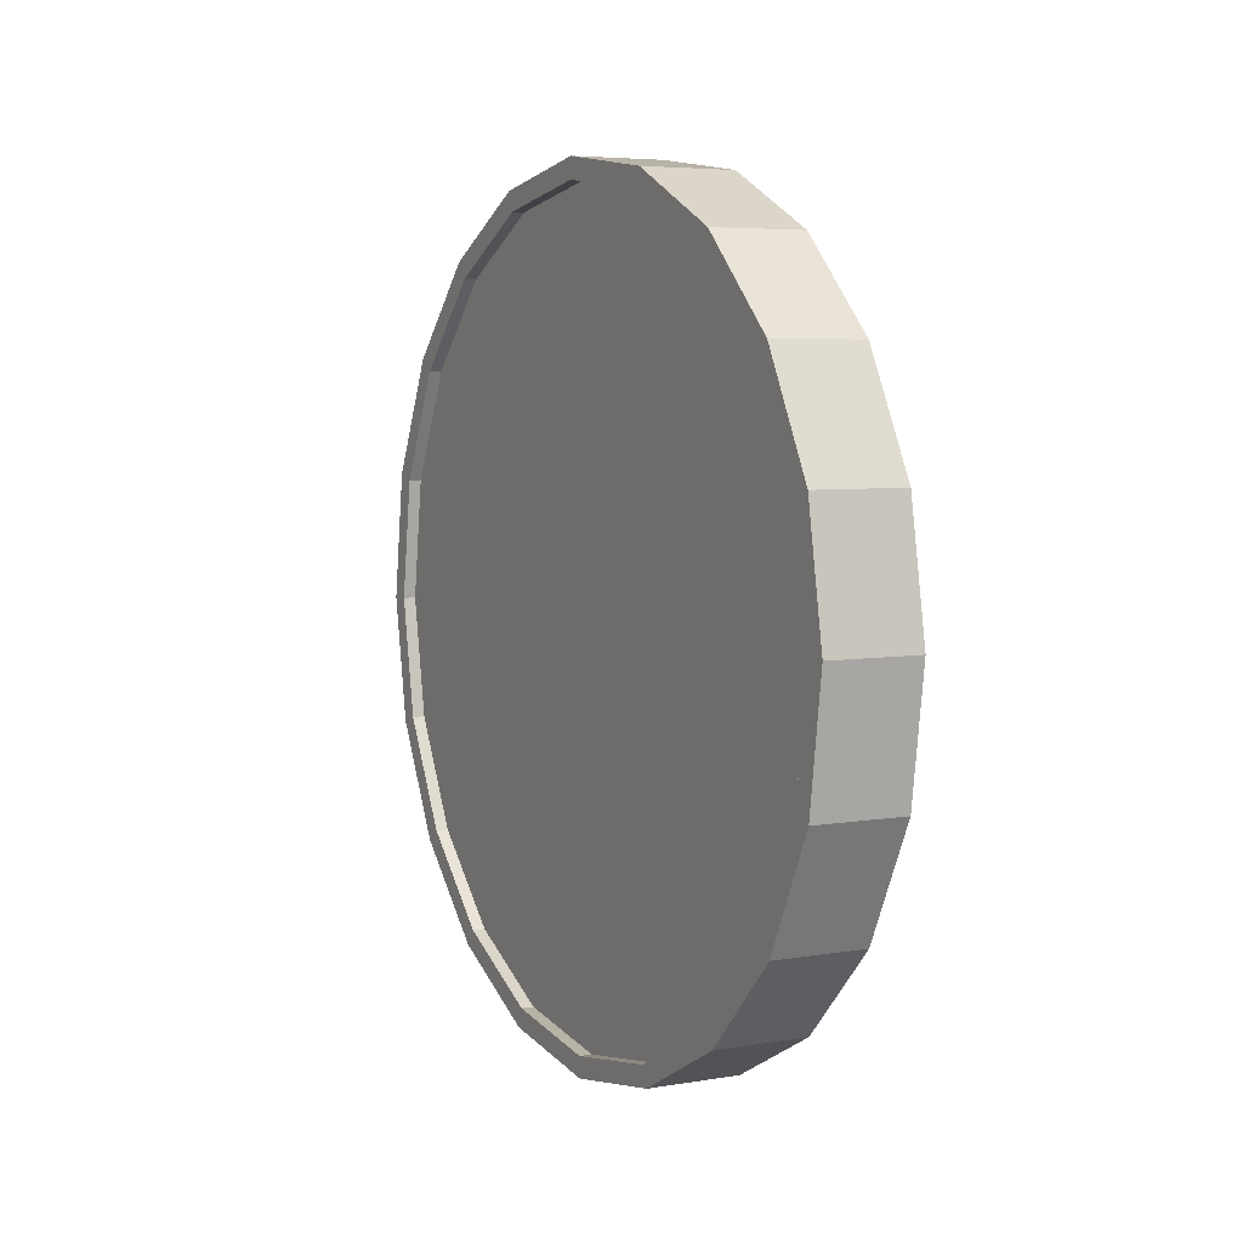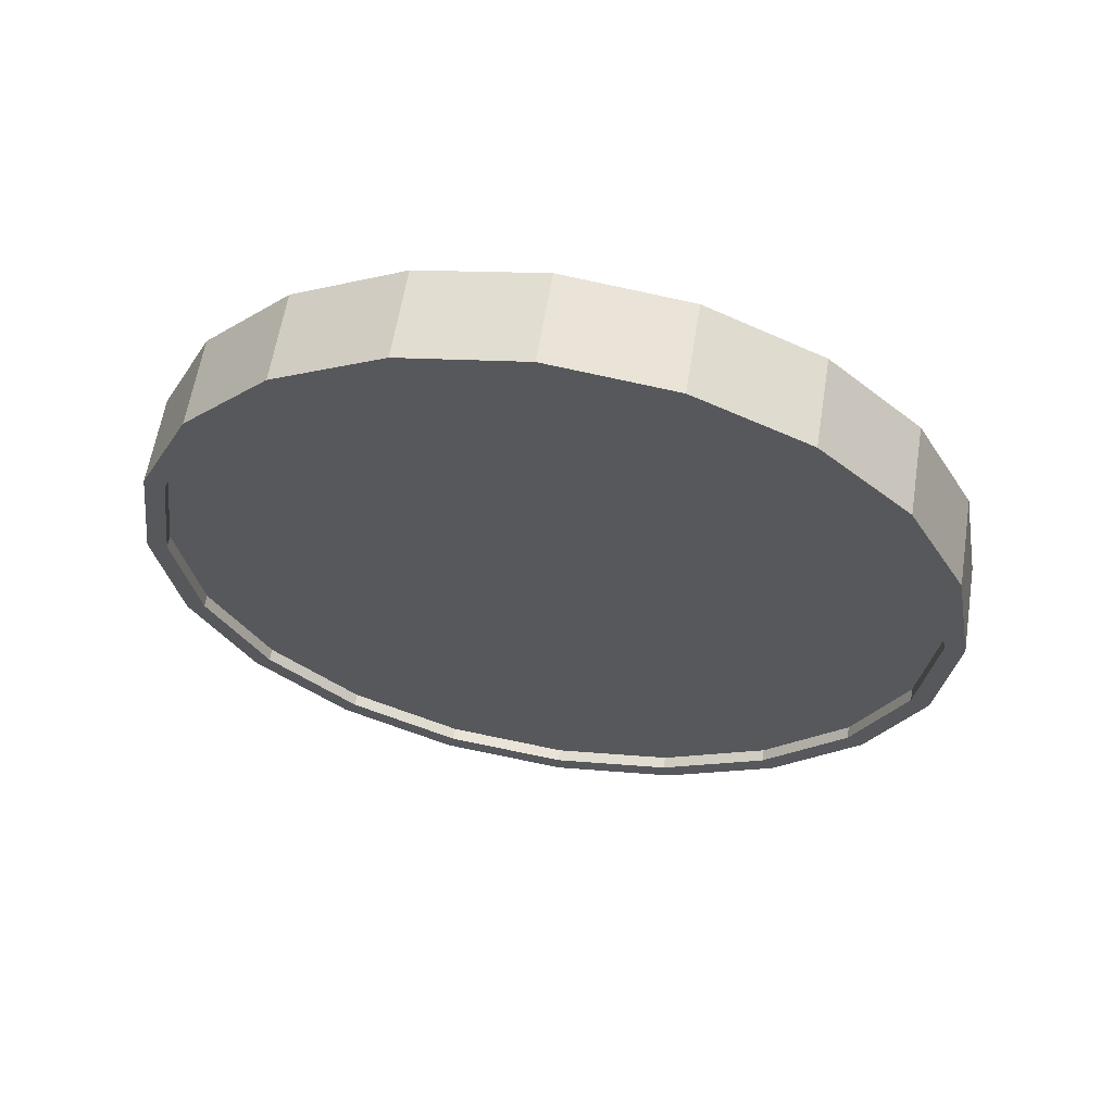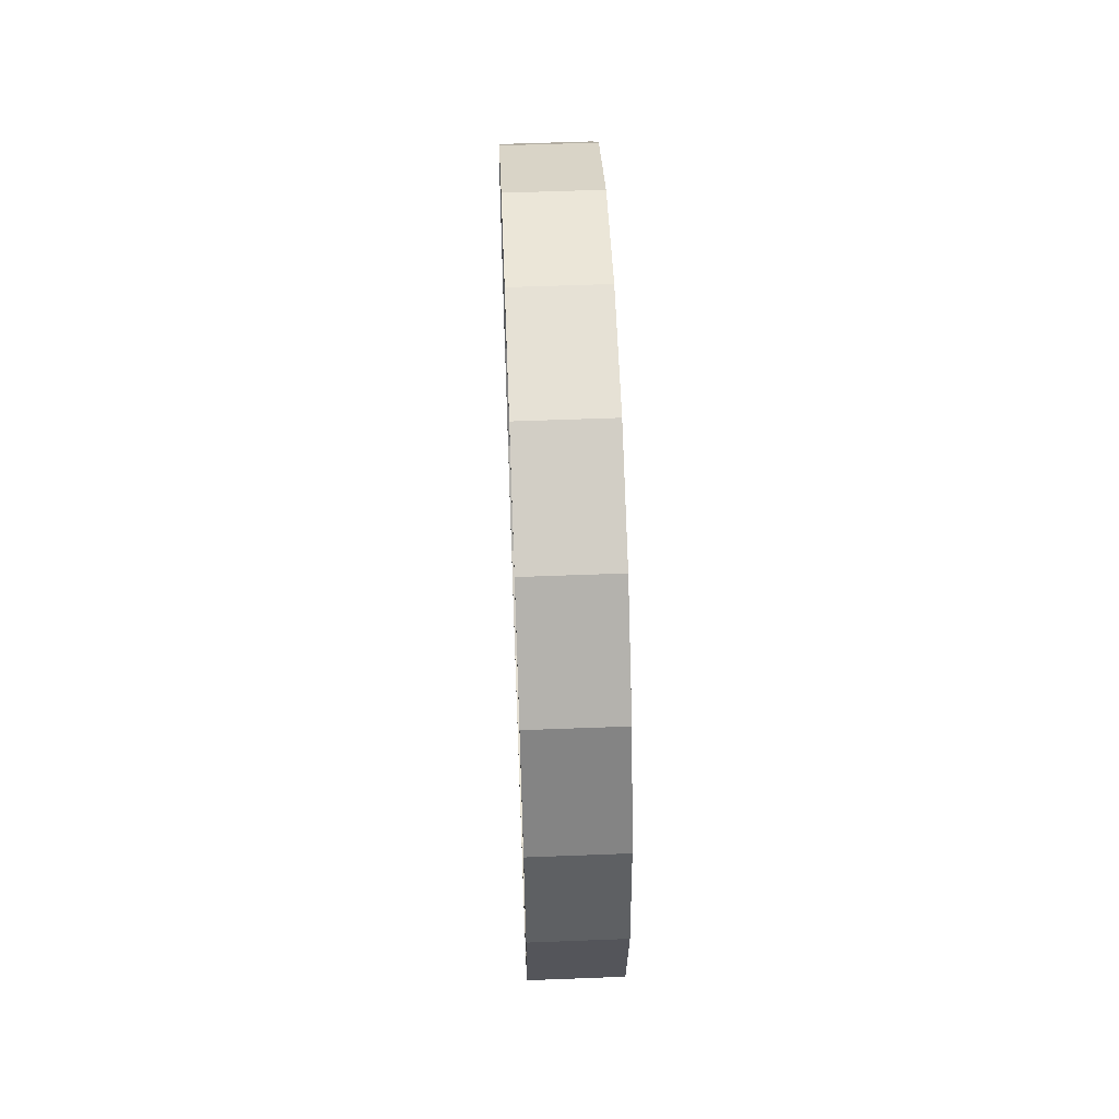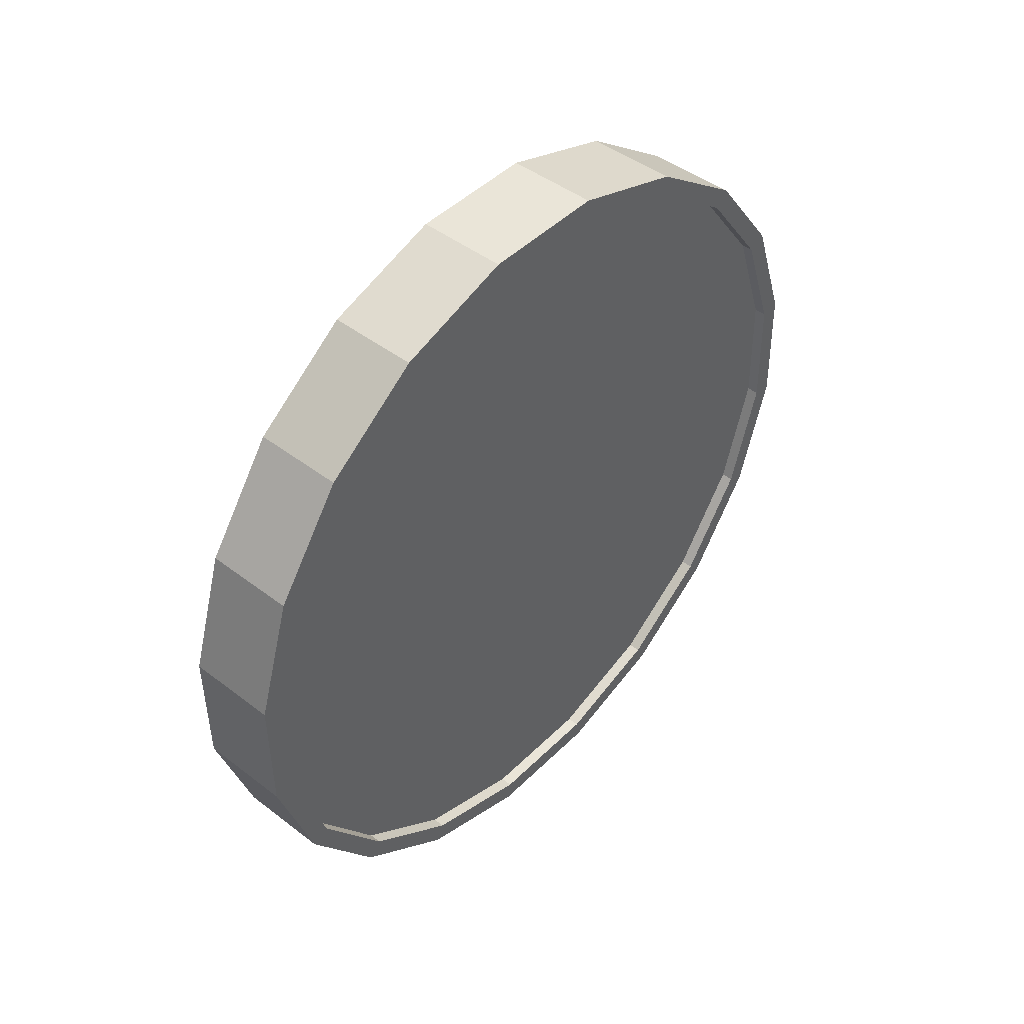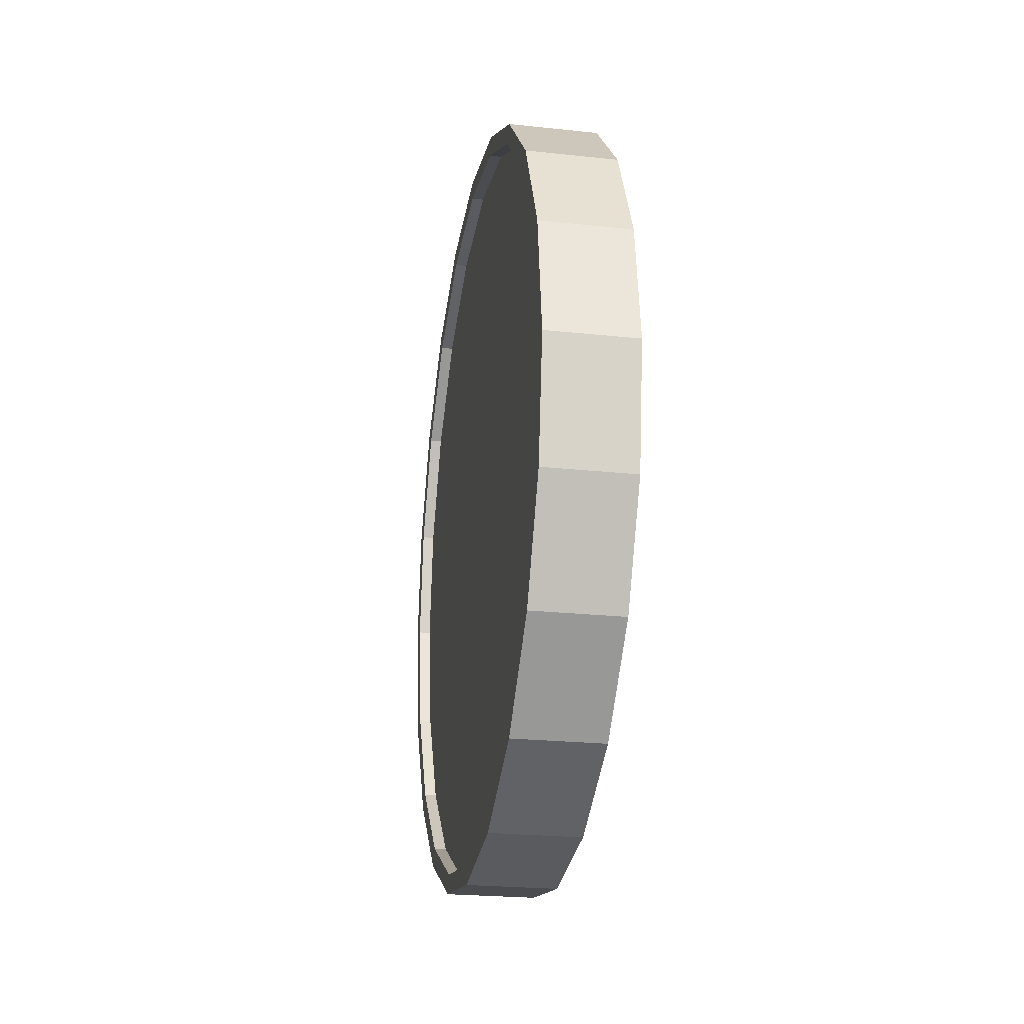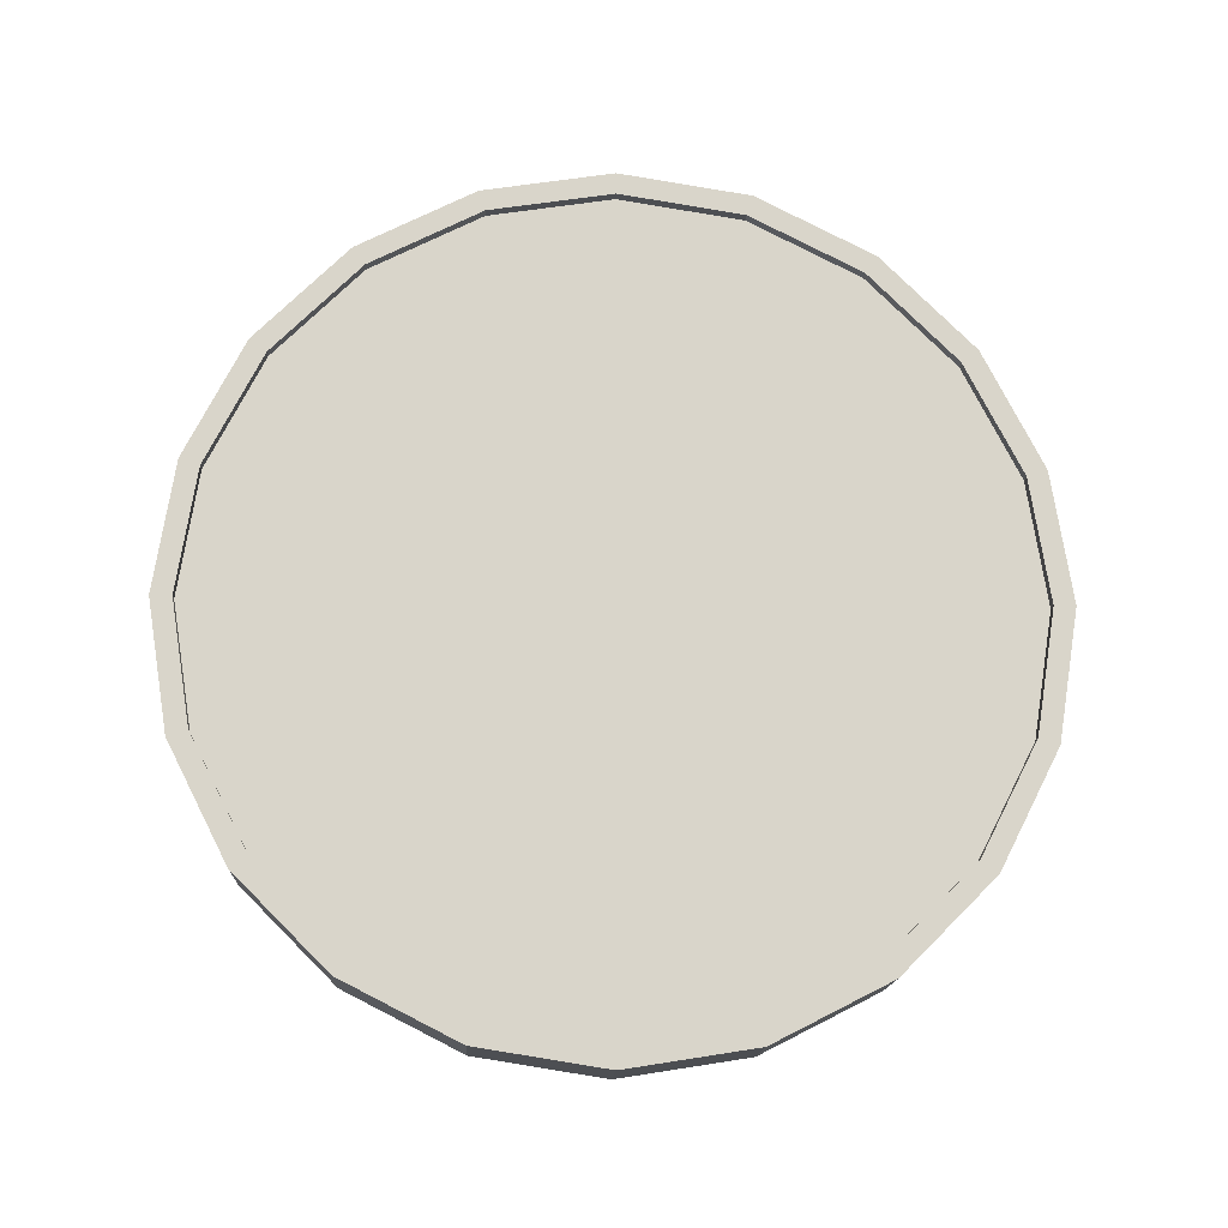
<metadata>
{"format":"obj","ext":"obj","renderer":"f3d","projection":"perspective","resolution":1024,"background":"white","views":[{"elev":24.5,"azim":-26.4,"up":"+Z"},{"elev":51.9,"azim":99.3,"up":"+Z"},{"elev":55.8,"azim":-173.6,"up":"+Y"},{"elev":57.9,"azim":-139.0,"up":"+Z"},{"elev":-23.5,"azim":-1.5,"up":"+Y"},{"elev":-15.1,"azim":-83.8,"up":"+Y"}]}
</metadata>
<code>
o Cylinder
v -0.2629 1 -0.9714
v -0.04014 1 -1.006
v -0.2555 0.691 -0.923
v -0.03272 0.691 -0.9571
v -0.234 0.4122 -0.7826
v -0.0112 0.4122 -0.8167
v -0.2004 0.191 -0.5639
v 0.02232 0.191 -0.5981
v -0.1582 0.04894 -0.2884
v 0.06456 0.04894 -0.3225
v -0.1114 -0 0.01707
v 0.1114 -0 -0.01707
v -0.06456 0.04894 0.3225
v 0.1582 0.04894 0.2884
v -0.02232 0.191 0.5981
v 0.2004 0.191 0.5639
v 0.0112 0.4122 0.8167
v 0.234 0.4122 0.7826
v 0.03272 0.691 0.9571
v 0.2555 0.691 0.923
v 0.04014 1 1.006
v 0.2629 1 0.9714
v 0.03272 1.309 0.9571
v 0.2555 1.309 0.923
v 0.0112 1.588 0.8167
v 0.234 1.588 0.7826
v -0.02232 1.809 0.5981
v 0.2004 1.809 0.5639
v -0.06456 1.951 0.3225
v 0.1582 1.951 0.2884
v -0.1114 2 0.01707
v 0.1114 2 -0.01707
v -0.1582 1.951 -0.2884
v 0.06456 1.951 -0.3225
v -0.2004 1.809 -0.5639
v 0.02232 1.809 -0.5981
v -0.234 1.588 -0.7826
v -0.0112 1.588 -0.8167
v -0.2555 1.309 -0.923
v -0.03272 1.309 -0.9571
v -0.02552 0.7064 -0.9101
v -0.03256 1 -0.9561
v -0.005072 0.4416 -0.7768
v 0.02677 0.2314 -0.569
v 0.0669 0.0965 -0.3073
v 0.1114 0.05 -0.01707
v 0.1559 0.0965 0.2731
v 0.196 0.2314 0.5349
v 0.2278 0.4416 0.7426
v 0.2483 0.7064 0.876
v 0.2553 1 0.922
v 0.2483 1.294 0.876
v 0.2278 1.558 0.7426
v 0.196 1.769 0.5349
v 0.1559 1.904 0.2731
v 0.1114 1.95 -0.01707
v 0.0669 1.904 -0.3073
v 0.02677 1.769 -0.569
v -0.005072 1.558 -0.7768
v -0.02552 1.294 -0.9101
v -0.05517 0.7064 -0.9056
v -0.06222 1 -0.9516
v -0.03473 0.4416 -0.7722
v -0.002882 0.2314 -0.5645
v 0.03725 0.0965 -0.3027
v 0.08173 0.05 -0.01253
v 0.1262 0.0965 0.2777
v 0.1663 0.2314 0.5394
v 0.1982 0.4416 0.7472
v 0.2186 0.7064 0.8805
v 0.2257 1 0.9265
v 0.2186 1.294 0.8805
v 0.1982 1.558 0.7472
v 0.1663 1.769 0.5394
v 0.1262 1.904 0.2776
v 0.08172 1.95 -0.01253
v 0.03724 1.904 -0.3027
v -0.002882 1.769 -0.5645
v -0.03473 1.558 -0.7722
v -0.05517 1.294 -0.9056
v -0.2553 1 -0.922
v -0.2483 0.7064 -0.876
v -0.2278 0.4416 -0.7426
v -0.196 0.2314 -0.5349
v -0.1559 0.0965 -0.2731
v -0.1114 0.05 0.01707
v -0.0669 0.0965 0.3073
v -0.02677 0.2314 0.569
v 0.005072 0.4416 0.7768
v 0.02552 0.7064 0.9101
v 0.03256 1 0.9561
v 0.02552 1.294 0.9101
v 0.005072 1.558 0.7768
v -0.02677 1.769 0.569
v -0.0669 1.904 0.3072
v -0.1114 1.95 0.01707
v -0.1559 1.904 -0.2731
v -0.196 1.769 -0.5349
v -0.2278 1.558 -0.7426
v -0.2483 1.294 -0.876
v -0.2257 1 -0.9265
v -0.2186 0.7064 -0.8805
v -0.1982 0.4416 -0.7472
v -0.1663 0.2314 -0.5394
v -0.1262 0.0965 -0.2777
v -0.08173 0.05 0.01253
v -0.03724 0.0965 0.3027
v 0.002882 0.2314 0.5645
v 0.03473 0.4416 0.7722
v 0.05517 0.7064 0.9056
v 0.06222 1 0.9516
v 0.05517 1.294 0.9056
v 0.03473 1.558 0.7722
v 0.002881 1.769 0.5645
v -0.03725 1.904 0.3027
v -0.08173 1.95 0.01253
v -0.1262 1.904 -0.2777
v -0.1663 1.769 -0.5394
v -0.1982 1.558 -0.7472
v -0.2186 1.294 -0.8805
g Cylinder_Cylinder_Material.001
f 1 2 4 3
f 3 4 6 5
f 5 6 8 7
f 7 8 10 9
f 9 10 12 11
f 11 12 14 13
f 13 14 16 15
f 15 16 18 17
f 17 18 20 19
f 19 20 22 21
f 21 22 24 23
f 23 24 26 25
f 25 26 28 27
f 27 28 30 29
f 29 30 32 31
f 31 32 34 33
f 33 34 36 35
f 35 36 38 37
f 14 12 46 47
f 37 38 40 39
f 39 40 2 1
f 21 23 92 91
f 50 49 69 70
f 24 22 51 52
f 34 32 56 57
f 10 8 44 45
f 20 18 49 50
f 30 28 54 55
f 40 38 59 60
f 6 4 41 43
f 16 14 47 48
f 26 24 52 53
f 36 34 57 58
f 12 10 45 46
f 22 20 50 51
f 32 30 55 56
f 2 40 60 42
f 8 6 43 44
f 18 16 48 49
f 4 2 42 41
f 28 26 53 54
f 38 36 58 59
f 61 62 80 79 78 77 76 75 74 73 72 71 70 69 68 67 66 65 64 63
f 43 41 61 63
f 58 57 77 78
f 51 50 70 71
f 44 43 63 64
f 59 58 78 79
f 52 51 71 72
f 45 44 64 65
f 60 59 79 80
f 53 52 72 73
f 46 45 65 66
f 42 60 80 62
f 54 53 73 74
f 47 46 66 67
f 55 54 74 75
f 48 47 67 68
f 56 55 75 76
f 49 48 68 69
f 41 42 62 61
f 57 56 76 77
f 83 84 104 103
f 31 33 97 96
f 7 9 85 84
f 17 19 90 89
f 27 29 95 94
f 37 39 100 99
f 3 5 83 82
f 13 15 88 87
f 23 25 93 92
f 33 35 98 97
f 9 11 86 85
f 19 21 91 90
f 29 31 96 95
f 39 1 81 100
f 5 7 84 83
f 15 17 89 88
f 1 3 82 81
f 25 27 94 93
f 35 37 99 98
f 11 13 87 86
f 101 102 103 104 105 106 107 108 109 110 111 112 113 114 115 116 117 118 119 120
f 98 99 119 118
f 91 92 112 111
f 84 85 105 104
f 99 100 120 119
f 92 93 113 112
f 85 86 106 105
f 100 81 101 120
f 93 94 114 113
f 86 87 107 106
f 94 95 115 114
f 87 88 108 107
f 95 96 116 115
f 88 89 109 108
f 81 82 102 101
f 96 97 117 116
f 89 90 110 109
f 82 83 103 102
f 97 98 118 117
f 90 91 111 110

</code>
